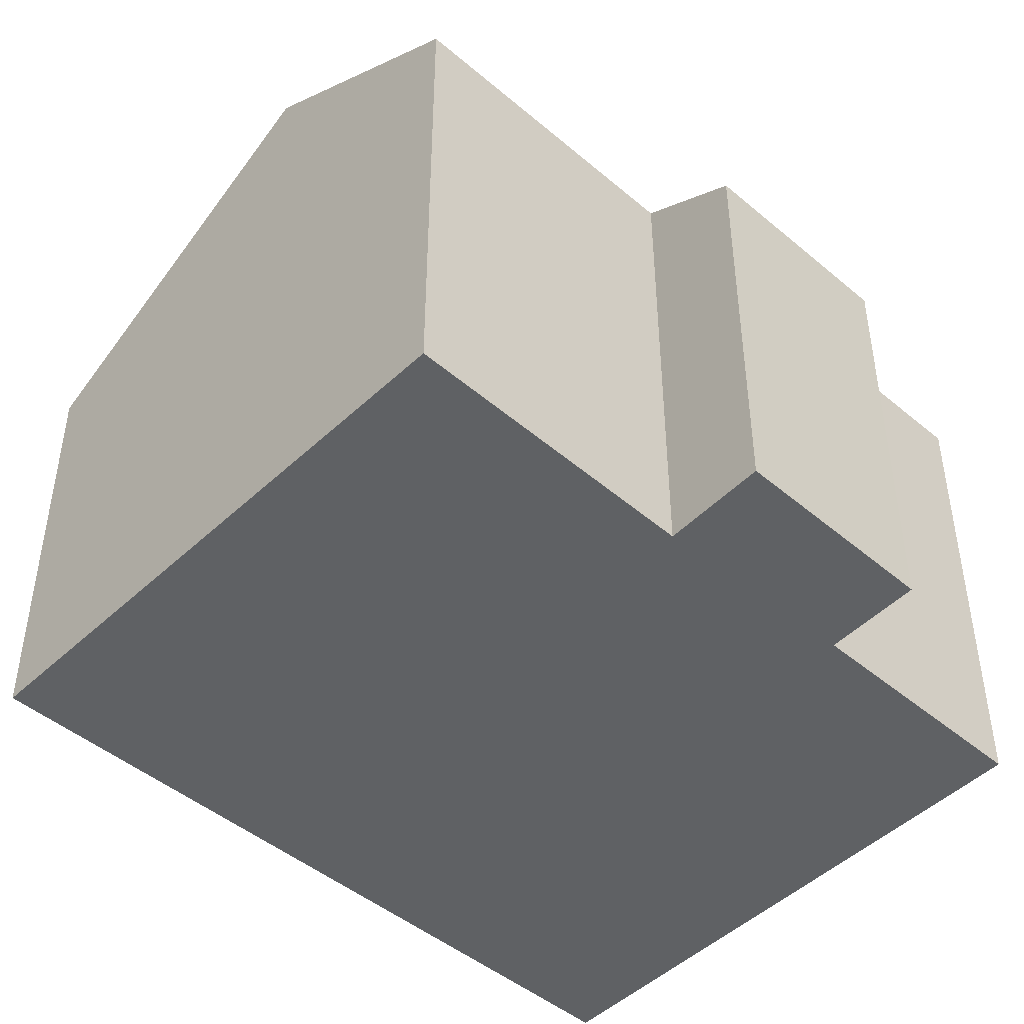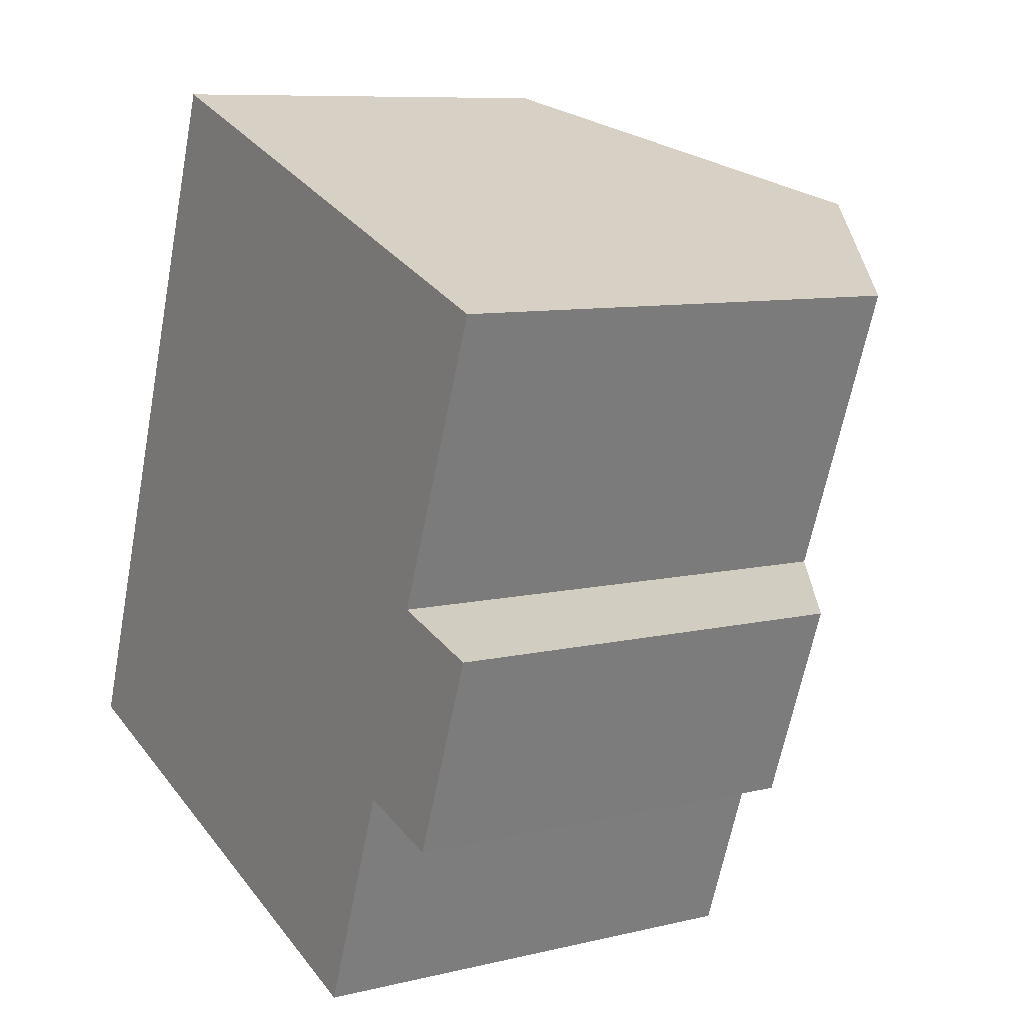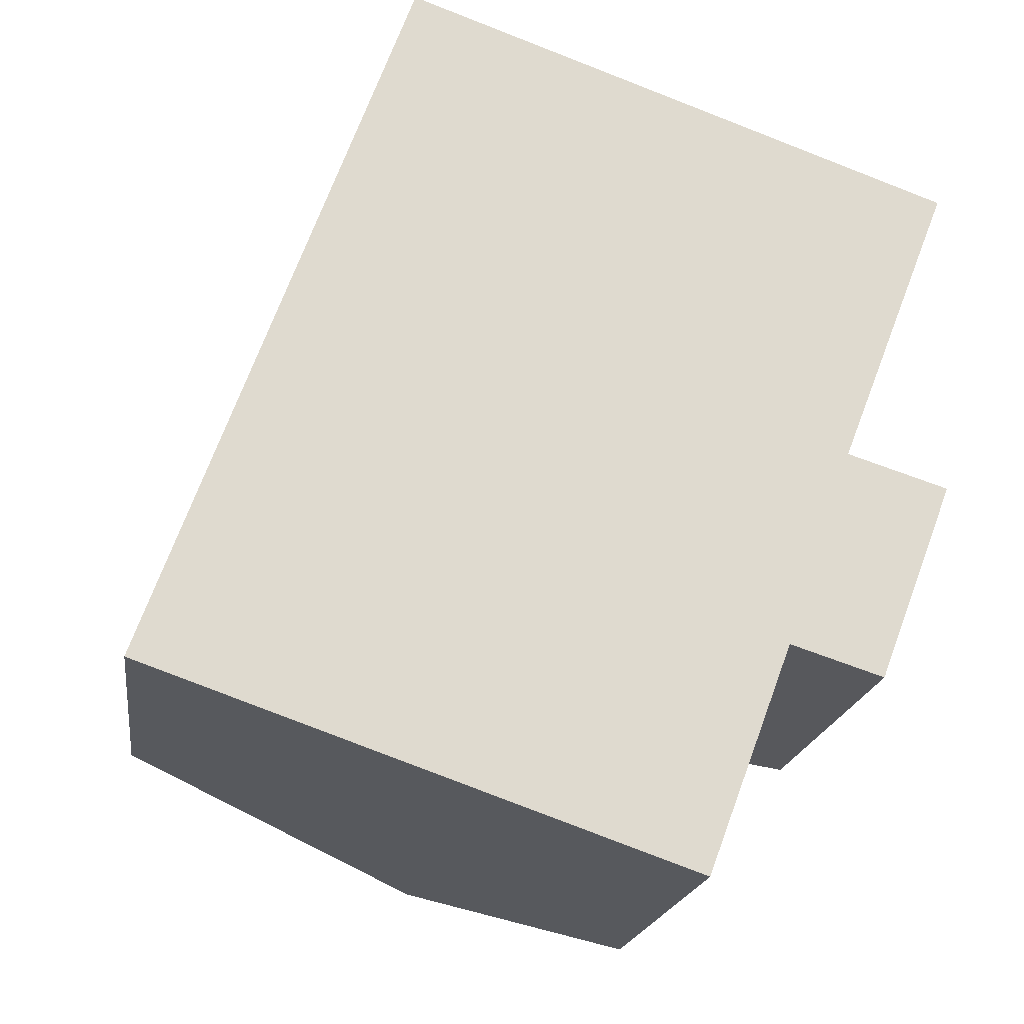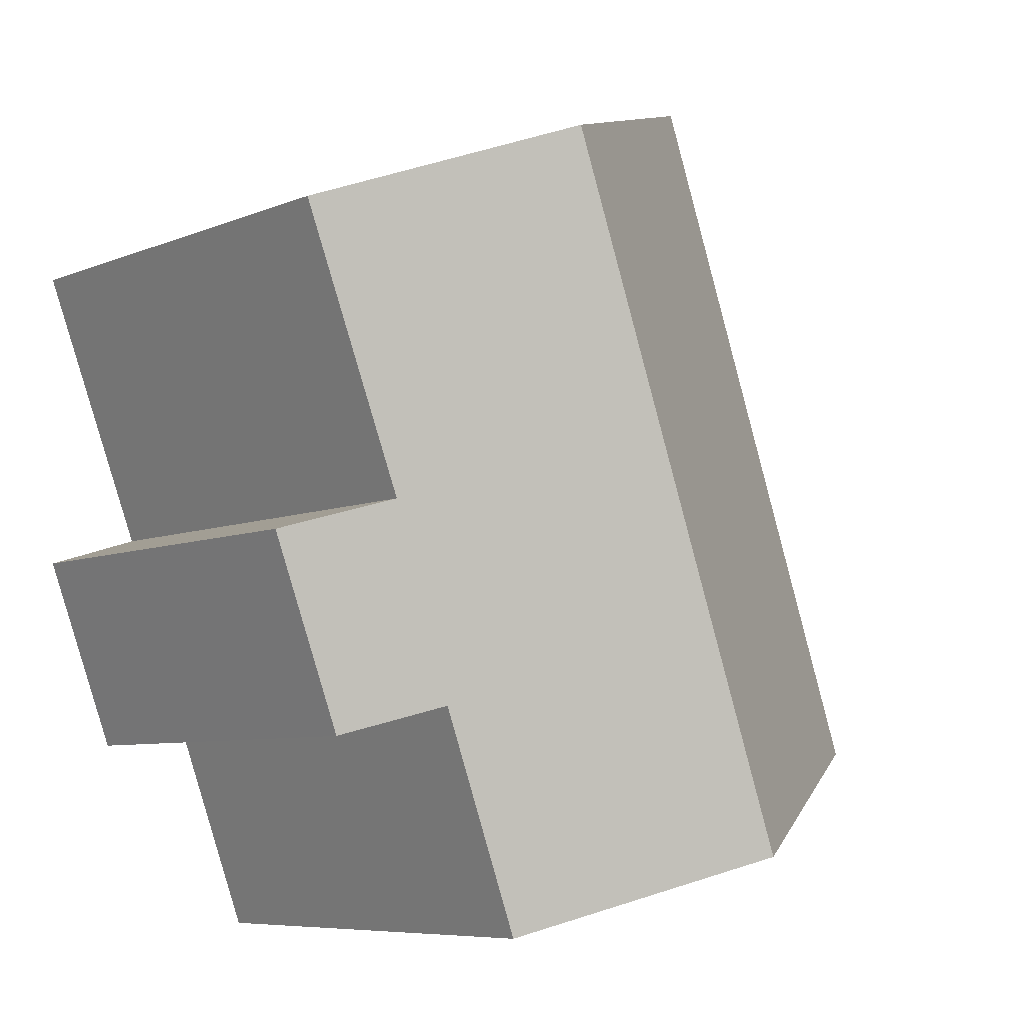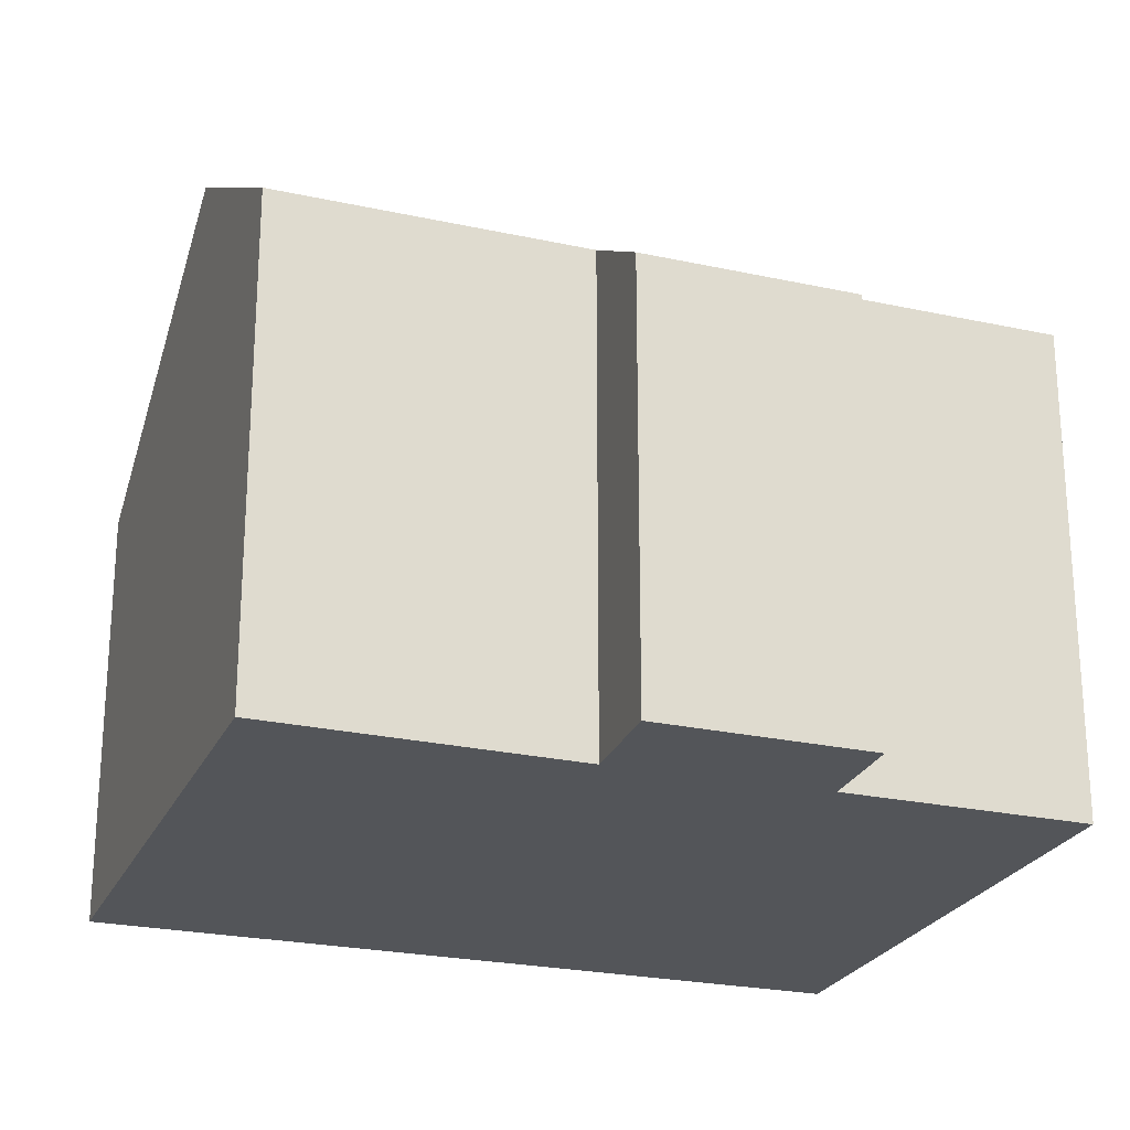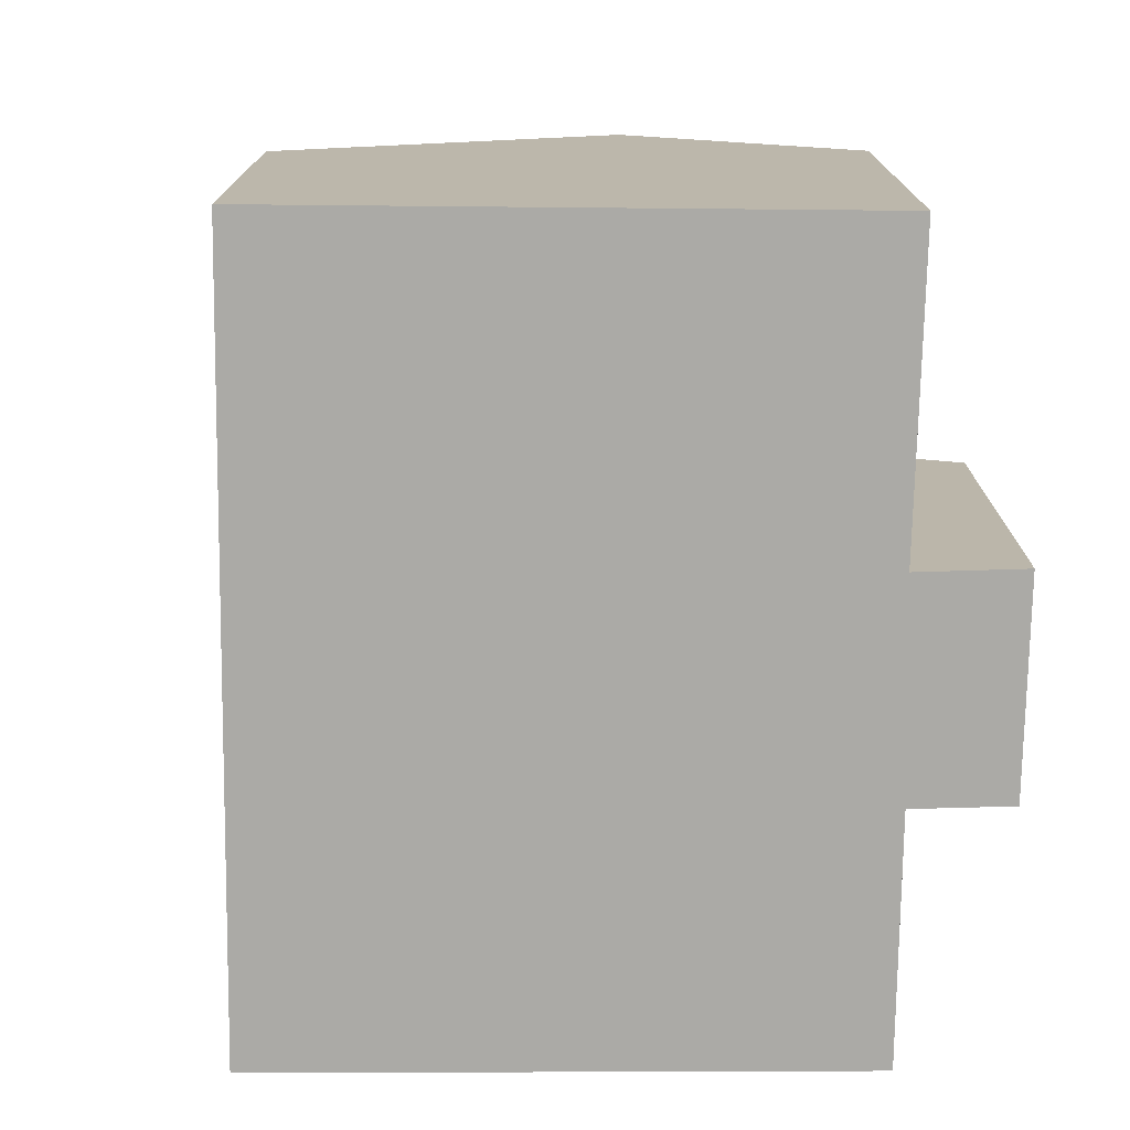
<metadata>
{"format":"obj","ext":"obj","renderer":"f3d","projection":"perspective","resolution":1024,"background":"white","views":[{"elev":-46.7,"azim":66.7,"up":"+Y"},{"elev":8.8,"azim":57.1,"up":"+Z"},{"elev":-18.5,"azim":-7.7,"up":"+Z"},{"elev":-7.3,"azim":139.1,"up":"+Z"},{"elev":-24.0,"azim":90.1,"up":"+Y"},{"elev":-75.7,"azim":19.5,"up":"+Y"}]}
</metadata>
<code>
v  14.82 8.573 0.104
v  14.29 9.789 4.766
v  16.33 8.547 4.112
v  11.89 12.59 12.21
v  16.51 9.732 10.53
v  6.573 12.59 -2.302
v  12.93 9.726 0.717
v  11.2 9.741 -3.923
v  0.004 8.544 0.012
v  0.921 9.111 -0.323
v  0 8.544 5.232e-16
v  5.344 8.544 14.6
v  14.82 -6.368e-18 0.104
v  16.33 -2.518e-16 4.112
v  11.2 2.402e-16 -3.923
v  12.93 -4.39e-17 0.717
v  14.29 -2.918e-16 4.766
v  16.51 -6.447e-16 10.53
v  6.573 1.41e-16 -2.302
v  0.921 1.978e-17 -0.323
v  0 0 0
v  0.004 -7.348e-19 0.012
v  5.344 -8.94e-16 14.6
v  11.89 -7.479e-16 12.21
g defaultobject
f 1 2 3
f 2 4 5
f 4 2 6
f 6 2 7
f 7 2 1
f 6 7 8
f 9 10 11
f 10 9 12
f 10 12 6
f 6 12 4
f 3 13 1
f 13 3 14
f 7 15 8
f 15 7 16
f 5 17 2
f 17 5 18
f 1 16 7
f 16 1 13
f 15 6 8
f 6 15 10
f 10 15 19
f 10 19 11
f 11 19 20
f 11 20 21
f 21 9 11
f 9 21 22
f 22 12 9
f 12 22 23
f 23 4 12
f 4 23 5
f 5 23 18
f 18 23 24
f 17 3 2
f 3 17 14
f 13 17 16
f 17 13 14
f 20 22 21
f 22 20 23
f 23 20 19
f 23 19 24
f 24 19 15
f 24 15 16
f 24 16 17
f 24 17 18

</code>
